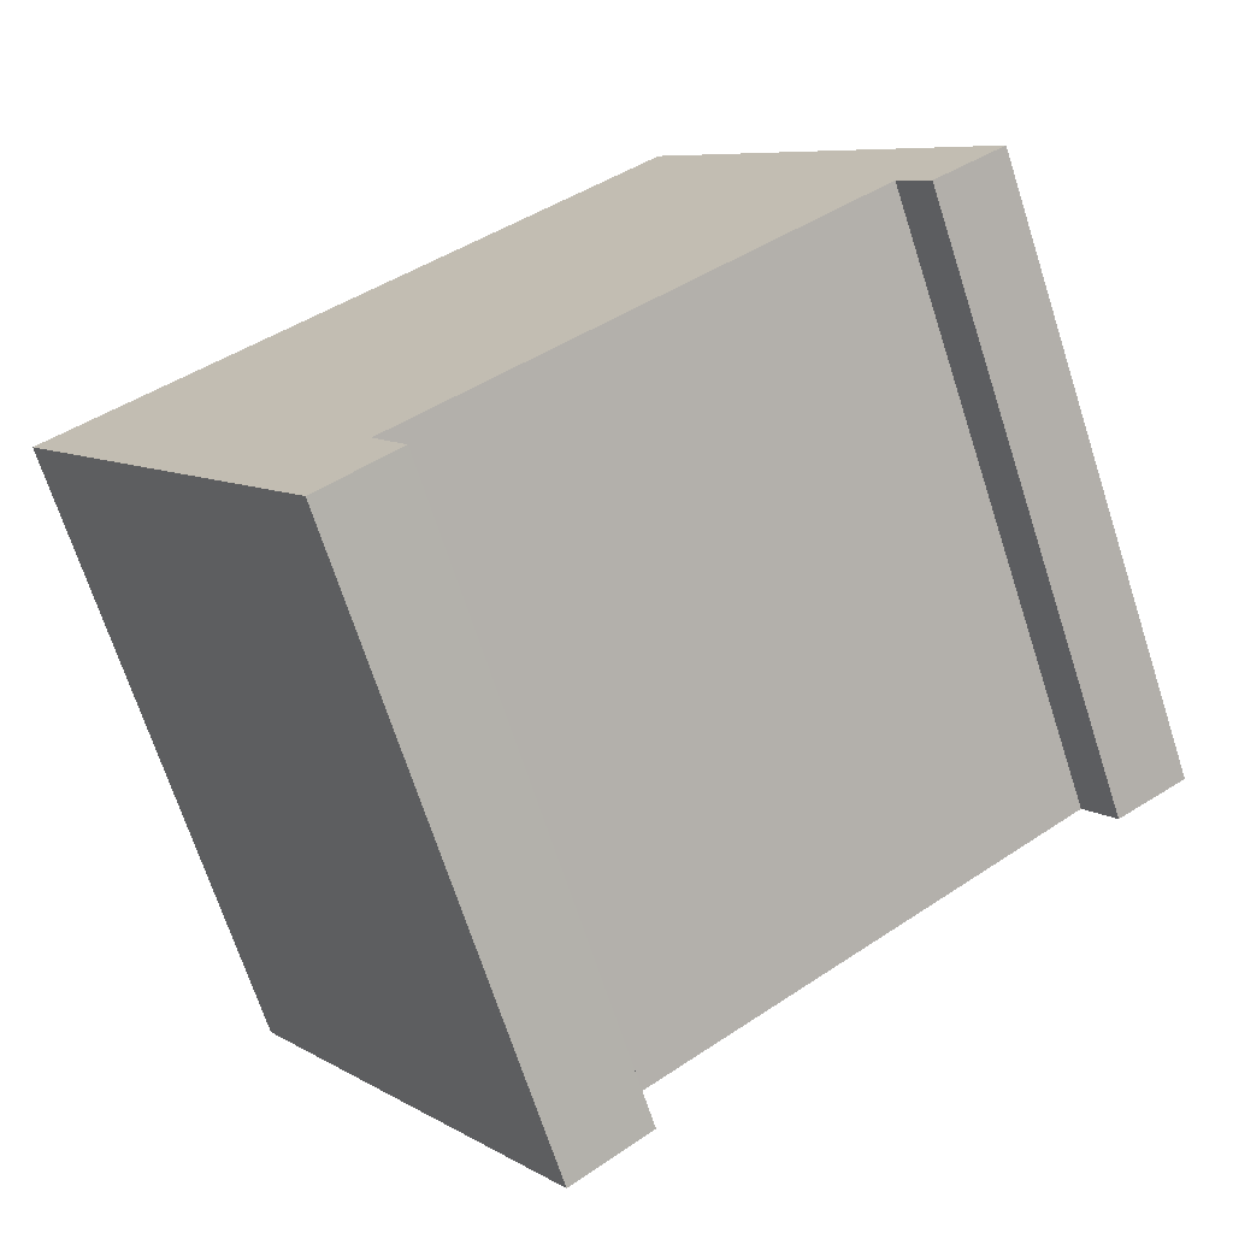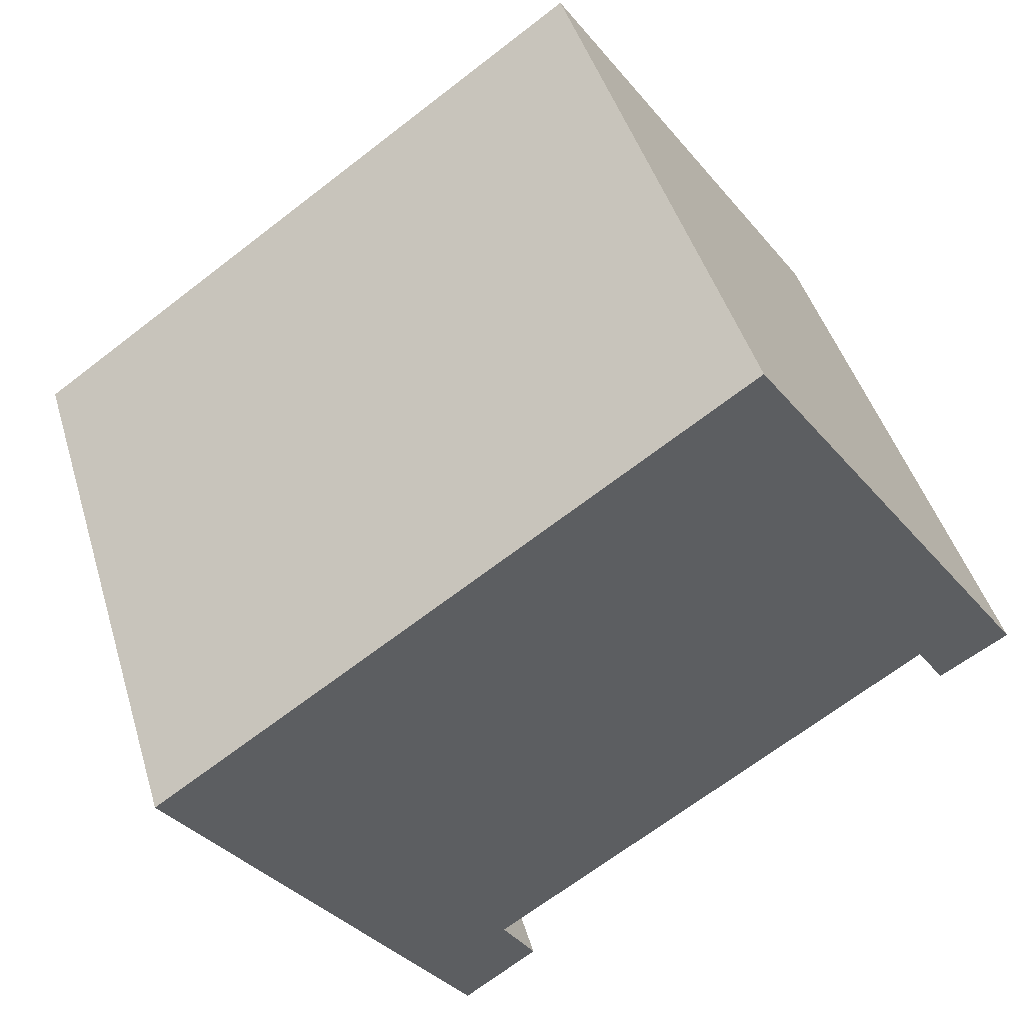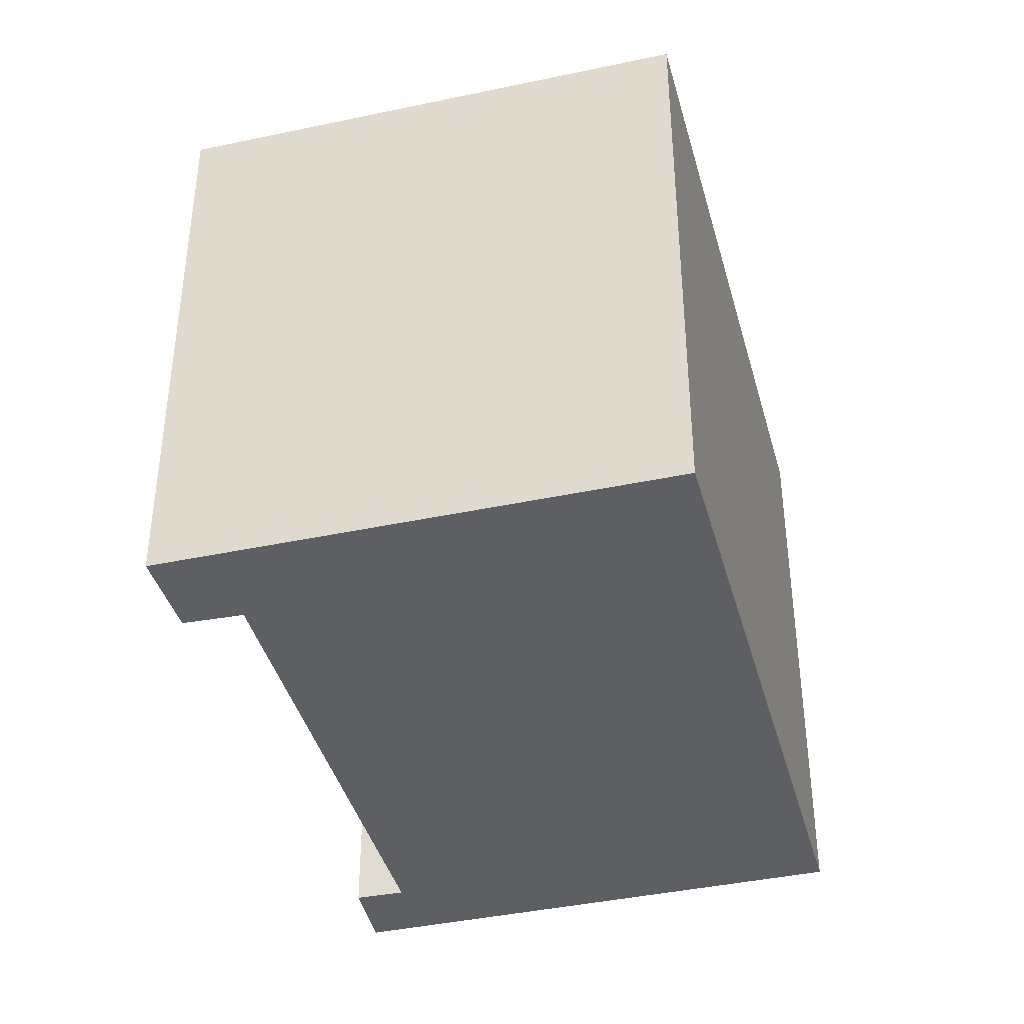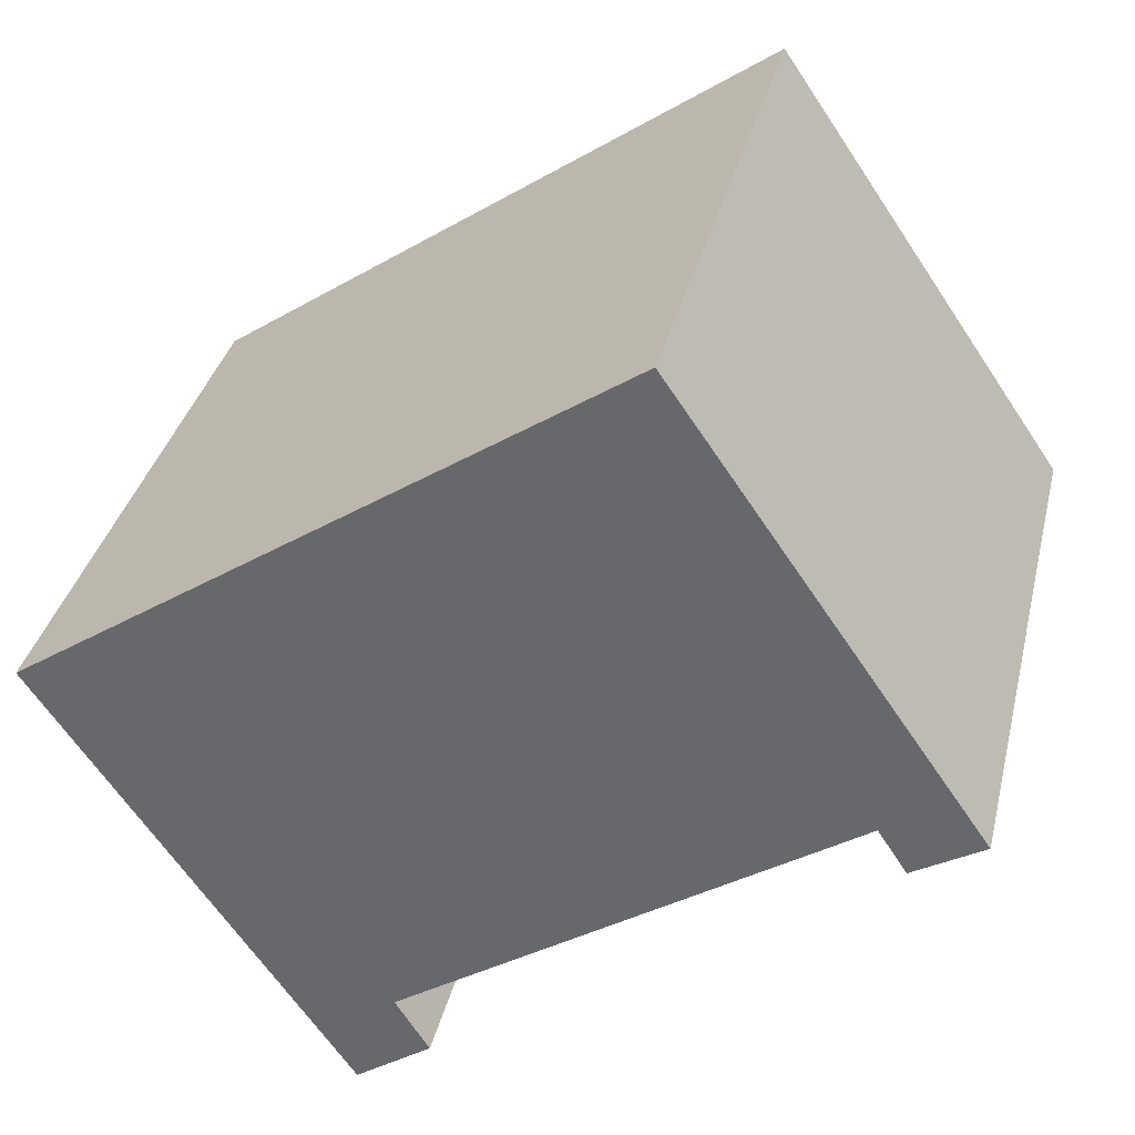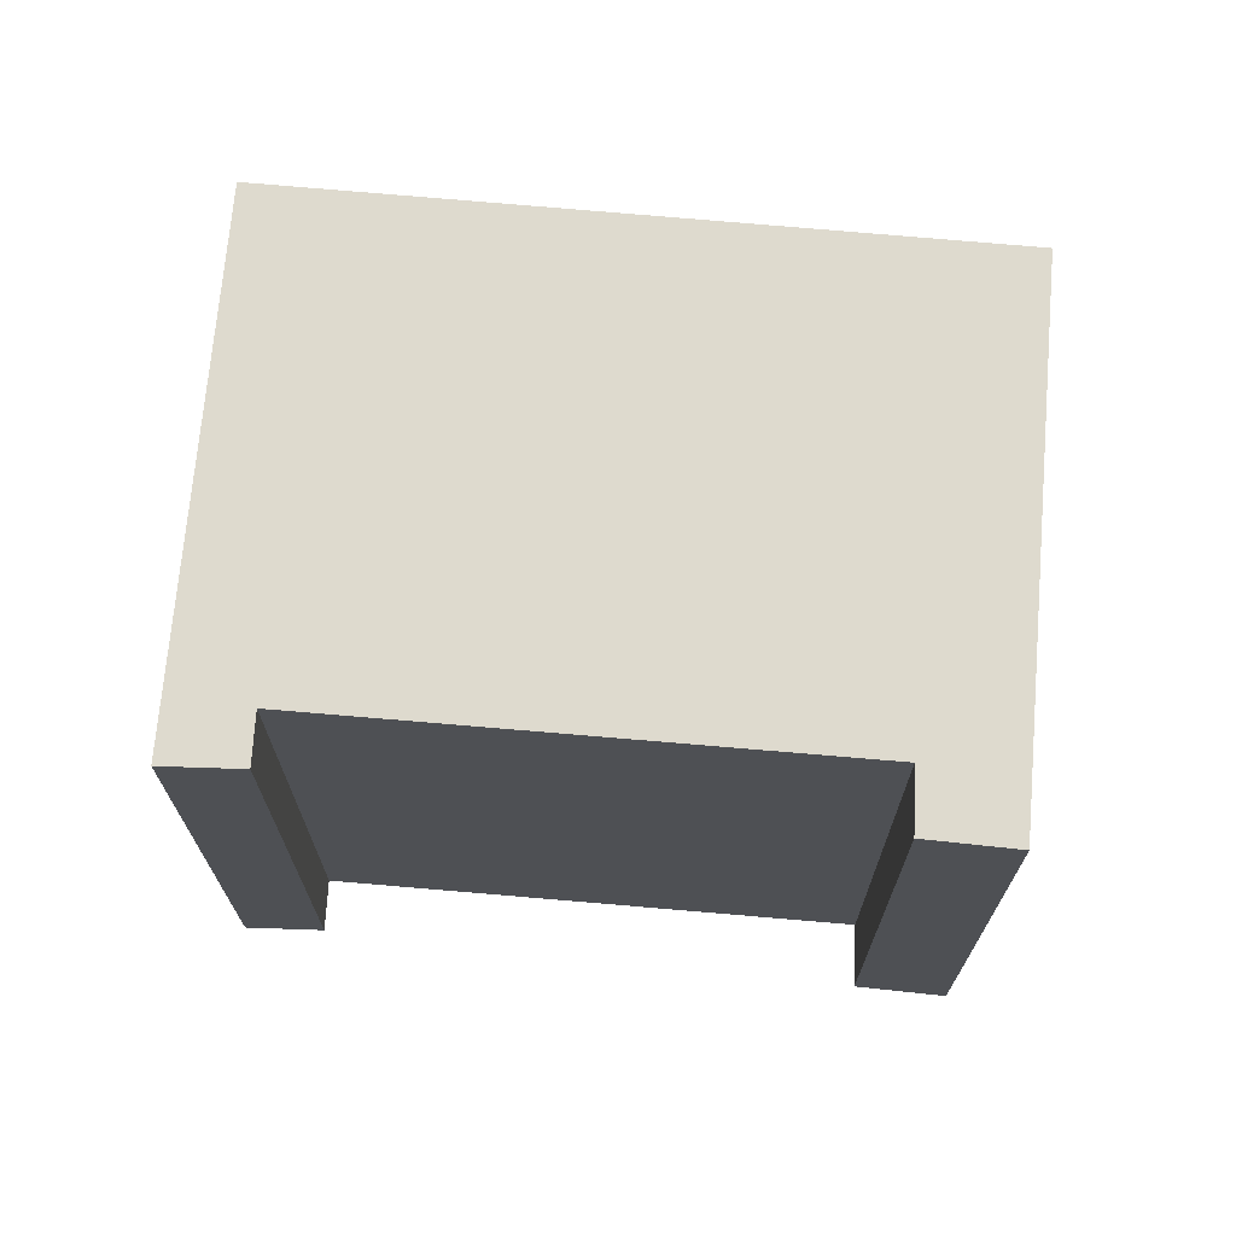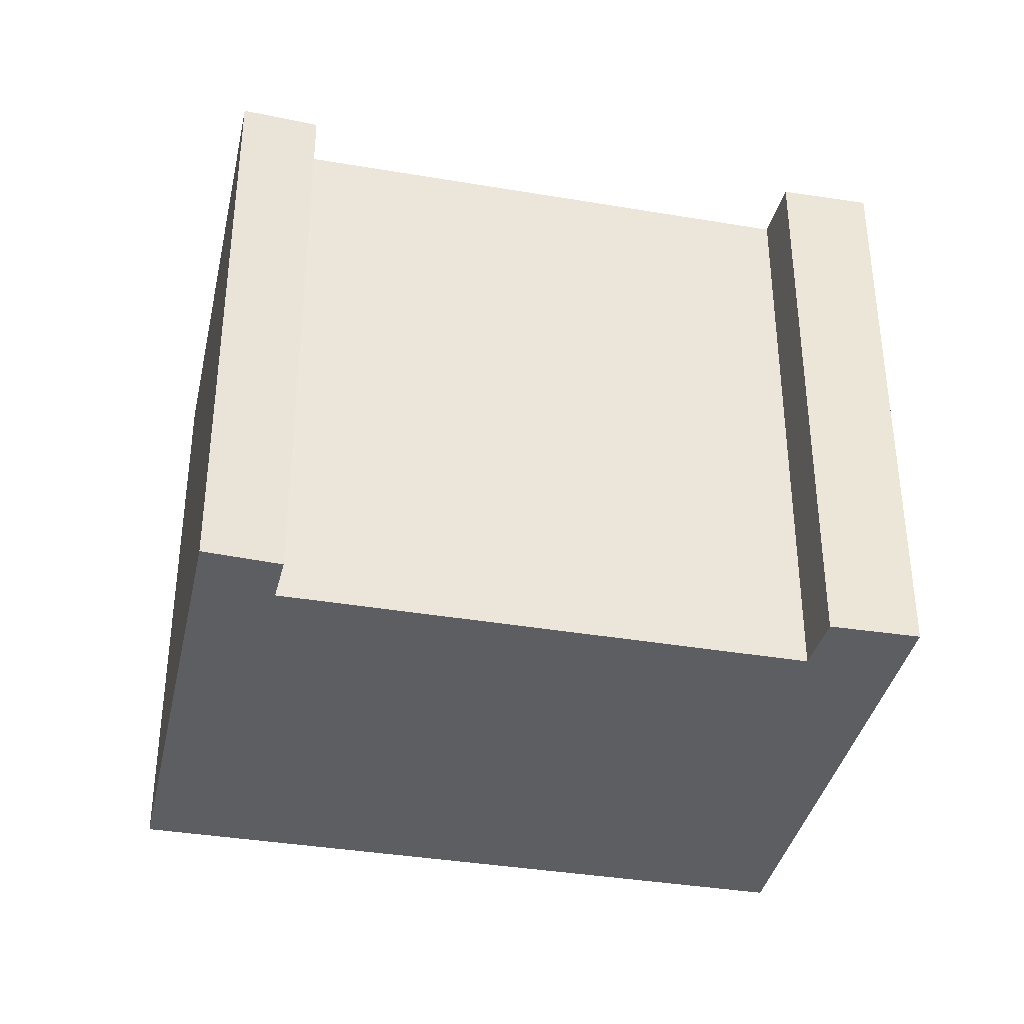
<metadata>
{"format":"obj","ext":"obj","renderer":"f3d","projection":"perspective","resolution":1024,"background":"white","views":[{"elev":-70.3,"azim":18.0,"up":"+Z"},{"elev":45.1,"azim":-16.4,"up":"+Z"},{"elev":-40.5,"azim":-109.7,"up":"+Y"},{"elev":35.3,"azim":13.3,"up":"+Z"},{"elev":71.3,"azim":150.5,"up":"+Y"},{"elev":-37.8,"azim":133.4,"up":"+Y"}]}
</metadata>
<code>
v  0 2.84 1.739e-16
v  1.77 2.84 -1.823
v  1.417 2.84 -2.076
v  1.614 2.84 -1.571
v  3.693 2.84 -0.147
v  2.739 2.84 1.893
v  4.147 2.84 -0.153
v  3.825 2.84 -0.35
v  1.77 1.116e-16 -1.823
v  1.417 1.271e-16 -2.076
v  4.147 9.369e-18 -0.153
v  3.825 2.143e-17 -0.35
v  3.693 9.001e-18 -0.147
v  1.614 9.62e-17 -1.571
v  0 0 0
v  2.739 -1.159e-16 1.893
g defaultobject
f 1 2 3
f 2 1 4
f 4 1 5
f 5 1 6
f 5 6 7
f 7 8 5
f 9 3 2
f 3 9 10
f 11 8 7
f 8 11 12
f 13 4 5
f 4 13 14
f 10 1 3
f 1 10 15
f 12 5 8
f 5 12 13
f 15 6 1
f 6 15 16
f 16 7 6
f 7 16 11
f 14 2 4
f 2 14 9
f 15 11 16
f 11 15 13
f 13 15 14
f 14 15 10
f 14 10 9
f 12 11 13

</code>
